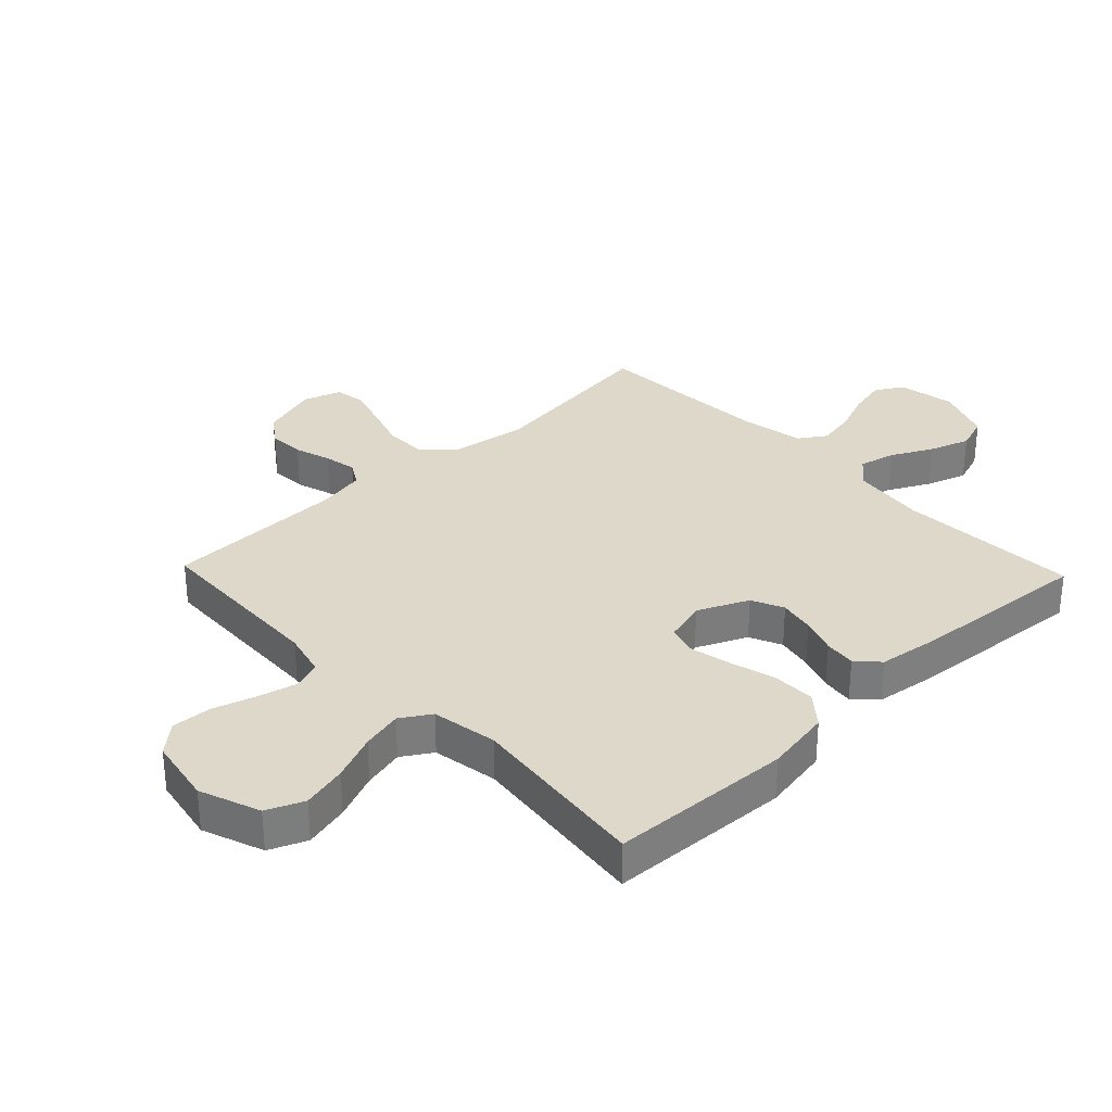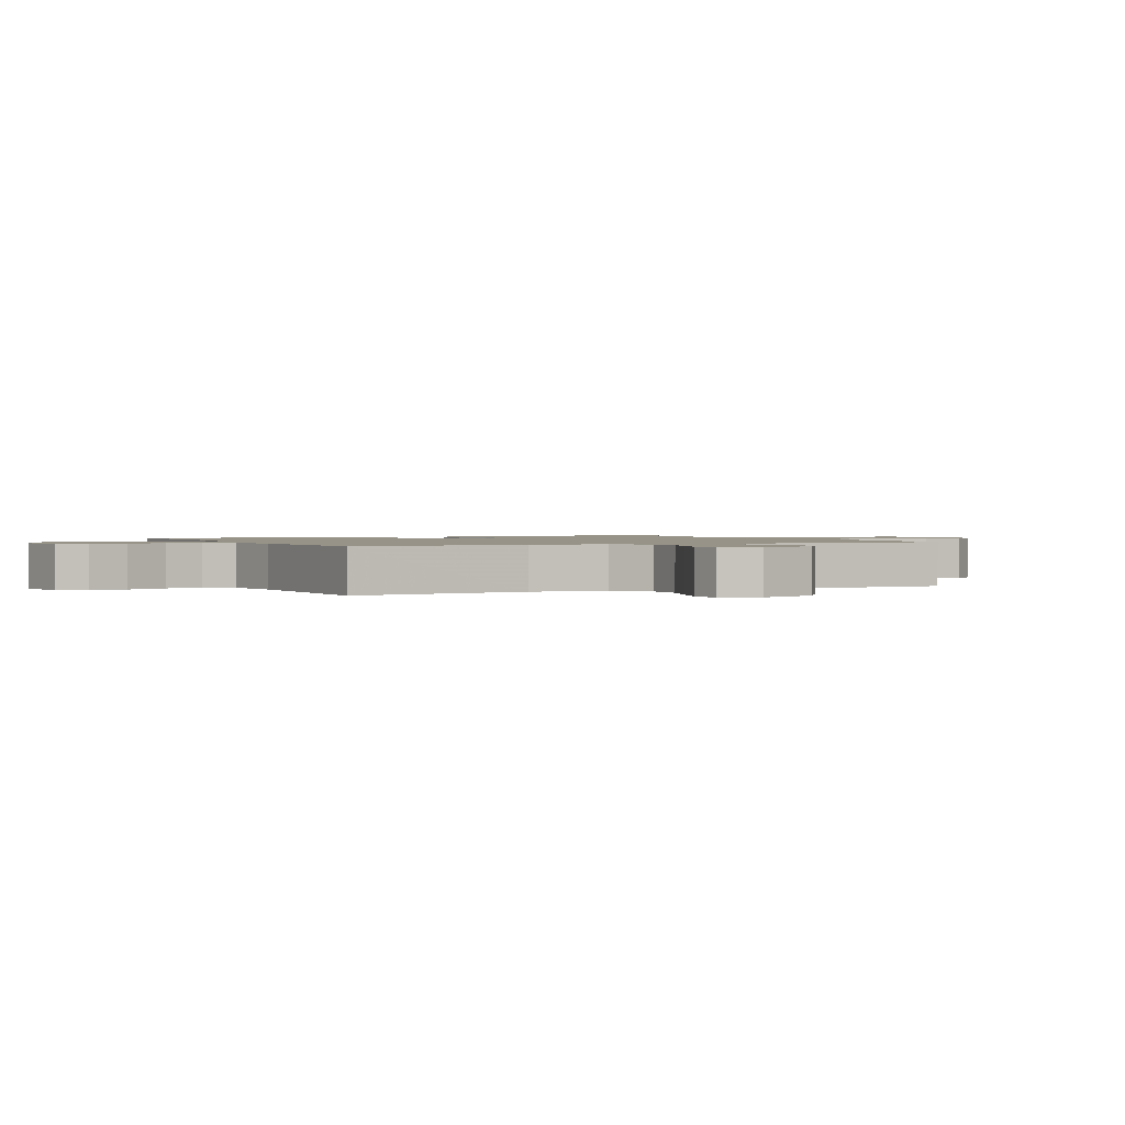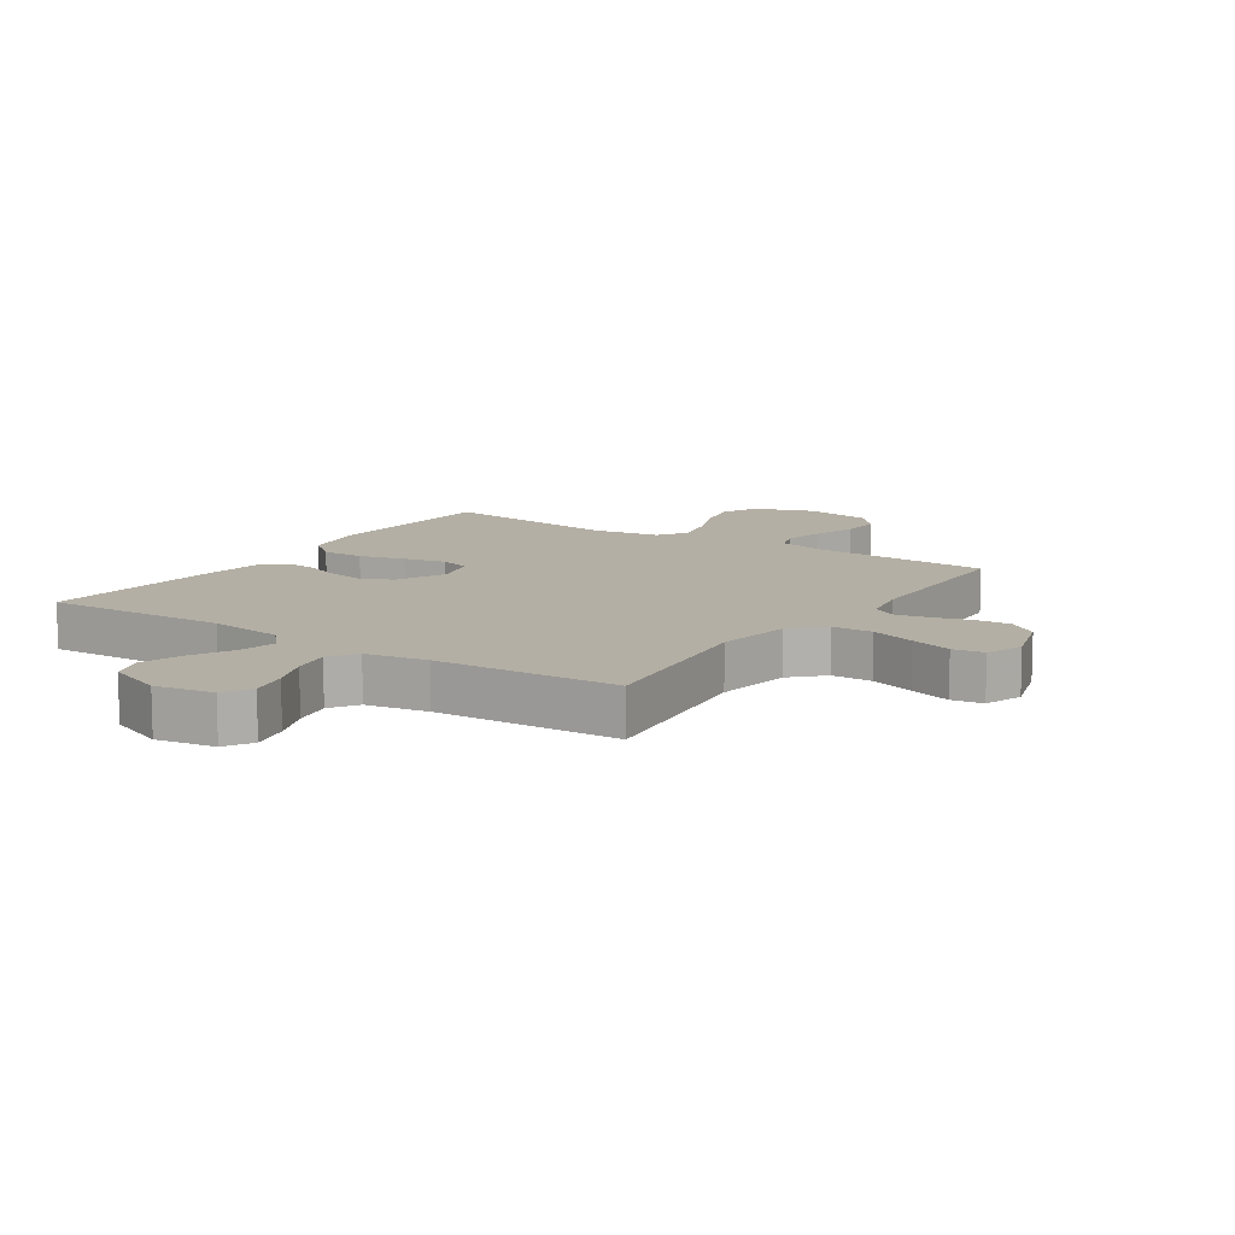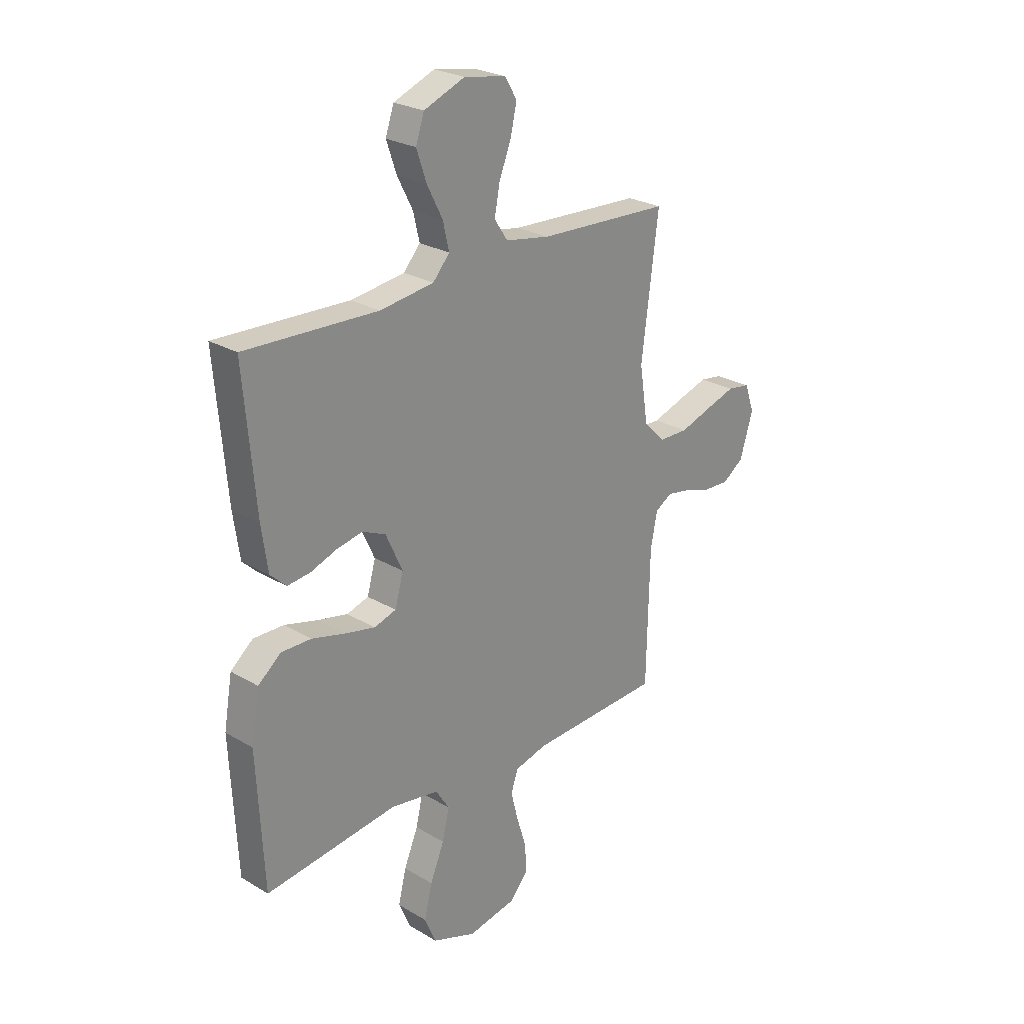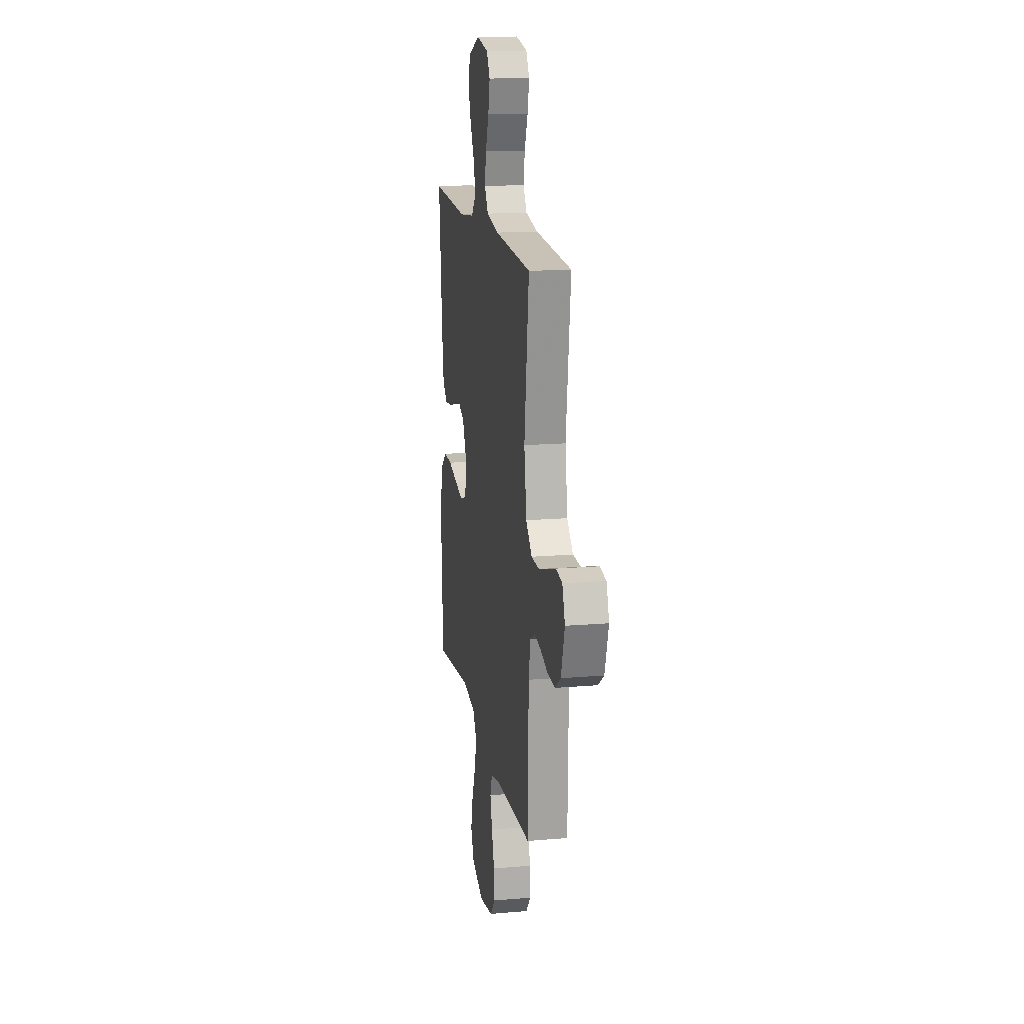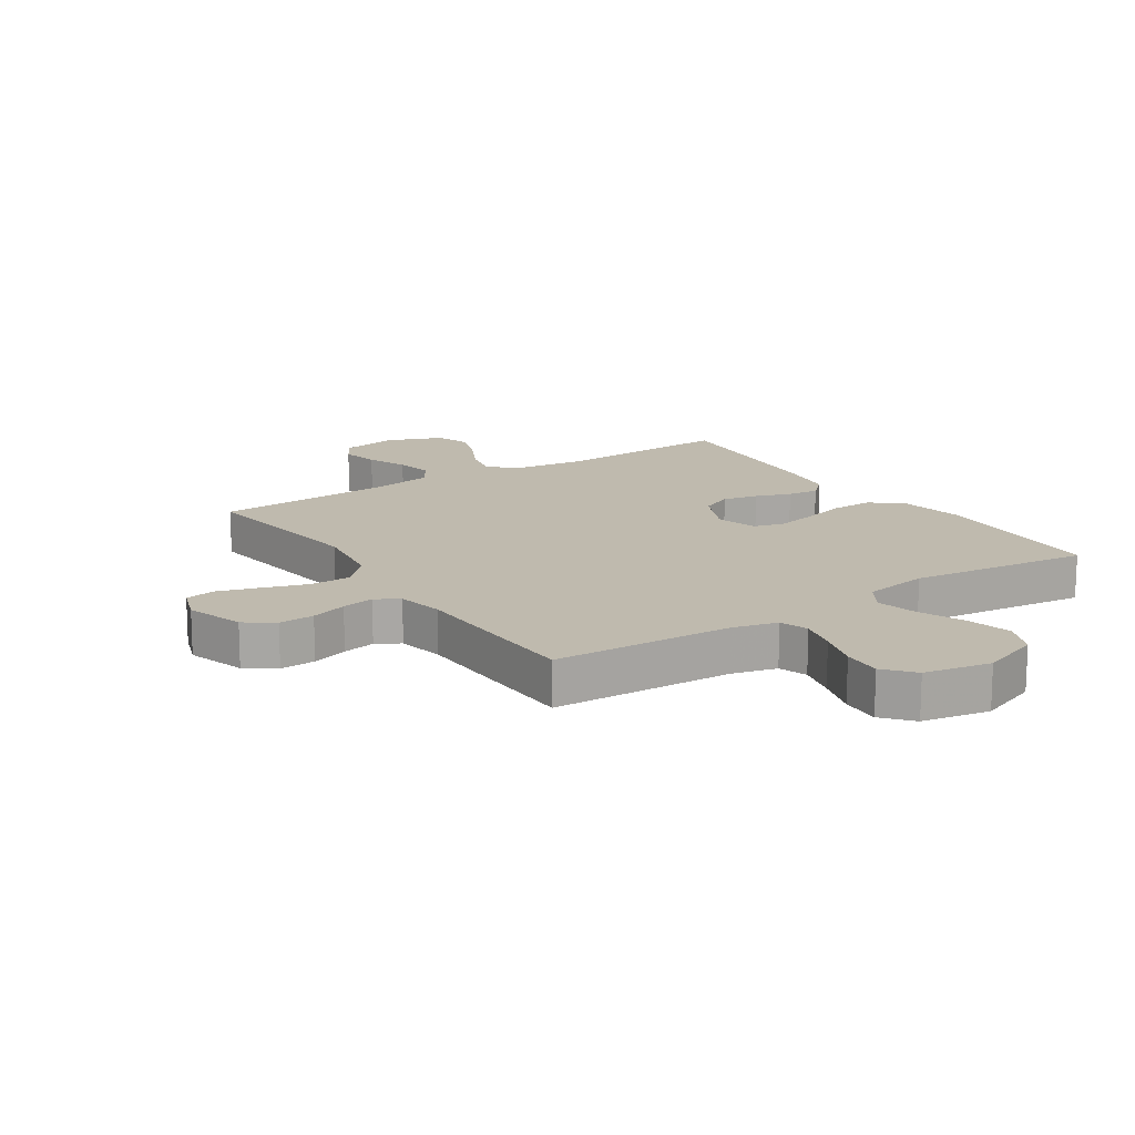
<metadata>
{"format":"obj","ext":"obj","renderer":"f3d","projection":"perspective","resolution":1024,"background":"white","views":[{"elev":31.6,"azim":-133.7,"up":"+Y"},{"elev":1.3,"azim":64.4,"up":"+Y"},{"elev":11.3,"azim":33.8,"up":"+Y"},{"elev":25.5,"azim":-46.5,"up":"+Z"},{"elev":16.1,"azim":79.9,"up":"+Z"},{"elev":15.5,"azim":146.5,"up":"+Y"}]}
</metadata>
<code>
v -0.5 0.07 -0.5
v -0.515 0.07 -0.2
v -0.496 0.07 -0.09
v -0.445 0.07 -0.048
v -0.376 0.07 -0.049
v -0.301 0.07 -0.069
v -0.232 0.07 -0.084
v -0.182 0.07 -0.069
v -0.163 0.07 0
v -0.201 0.07 0.083
v -0.254 0.07 0.107
v -0.313 0.07 0.095
v -0.372 0.07 0.074
v -0.424 0.07 0.068
v -0.46 0.07 0.102
v -0.474 0.07 0.2
v -0.5 0.07 0.5
v -0.2 0.07 0.487
v -0.078 0.07 0.503
v -0.04 0.07 0.546
v -0.054 0.07 0.606
v -0.089 0.07 0.674
v -0.112 0.07 0.741
v -0.093 0.07 0.797
v 0 0.07 0.834
v 0.095 0.07 0.817
v 0.122 0.07 0.772
v 0.108 0.07 0.709
v 0.081 0.07 0.641
v 0.069 0.07 0.578
v 0.099 0.07 0.533
v 0.2 0.07 0.515
v 0.5 0.07 0.5
v 0.462 0.07 0.2
v 0.481 0.07 0.075
v 0.53 0.07 0.026
v 0.597 0.07 0.025
v 0.67 0.07 0.049
v 0.738 0.07 0.07
v 0.789 0.07 0.062
v 0.811 0.07 0
v 0.781 0.07 -0.097
v 0.733 0.07 -0.131
v 0.674 0.07 -0.128
v 0.614 0.07 -0.109
v 0.56 0.07 -0.099
v 0.521 0.07 -0.122
v 0.506 0.07 -0.2
v 0.5 0.07 -0.5
v 0.2 0.07 -0.513
v 0.126 0.07 -0.532
v 0.11 0.07 -0.579
v 0.126 0.07 -0.643
v 0.148 0.07 -0.714
v 0.152 0.07 -0.779
v 0.111 0.07 -0.827
v 0 0.07 -0.848
v -0.1 0.07 -0.811
v -0.126 0.07 -0.75
v -0.108 0.07 -0.676
v -0.076 0.07 -0.599
v -0.06 0.07 -0.531
v -0.091 0.07 -0.482
v -0.2 0.07 -0.464
v -0.5 0 -0.5
v -0.515 0 -0.2
v -0.496 0 -0.09
v -0.445 0 -0.048
v -0.376 0 -0.049
v -0.301 0 -0.069
v -0.232 0 -0.084
v -0.182 0 -0.069
v -0.163 0 0
v -0.201 0 0.083
v -0.254 0 0.107
v -0.313 0 0.095
v -0.372 0 0.074
v -0.424 0 0.068
v -0.46 0 0.102
v -0.474 0 0.2
v -0.5 0 0.5
v -0.2 0 0.487
v -0.078 0 0.503
v -0.04 0 0.546
v -0.054 0 0.606
v -0.089 0 0.674
v -0.112 0 0.741
v -0.093 0 0.797
v 0 0 0.834
v 0.095 0 0.817
v 0.122 0 0.772
v 0.108 0 0.709
v 0.081 0 0.641
v 0.069 0 0.578
v 0.099 0 0.533
v 0.2 0 0.515
v 0.5 0 0.5
v 0.462 0 0.2
v 0.481 0 0.075
v 0.53 0 0.026
v 0.597 0 0.025
v 0.67 0 0.049
v 0.738 0 0.07
v 0.789 0 0.062
v 0.811 0 0
v 0.781 0 -0.097
v 0.733 0 -0.131
v 0.674 0 -0.128
v 0.614 0 -0.109
v 0.56 0 -0.099
v 0.521 0 -0.122
v 0.506 0 -0.2
v 0.5 0 -0.5
v 0.2 0 -0.513
v 0.126 0 -0.532
v 0.11 0 -0.579
v 0.126 0 -0.643
v 0.148 0 -0.714
v 0.152 0 -0.779
v 0.111 0 -0.827
v 0 0 -0.848
v -0.1 0 -0.811
v -0.126 0 -0.75
v -0.108 0 -0.676
v -0.076 0 -0.599
v -0.06 0 -0.531
v -0.091 0 -0.482
v -0.2 0 -0.464
f 59 60 61
f 58 59 61
f 57 58 61
f 56 57 61
f 55 56 61
f 54 55 61
f 53 54 61
f 52 53 61 62
f 51 52 62 63
f 48 49 50
f 50 51 63
f 48 50 63
f 47 48 63
f 43 44 45
f 42 43 45
f 41 42 45
f 40 41 45
f 39 40 45
f 38 39 45
f 37 38 45
f 36 37 45 46
f 47 63 64
f 46 47 64
f 36 46 64
f 35 36 64
f 27 28 29
f 26 27 29
f 25 26 29
f 24 25 29
f 23 24 29
f 22 23 29
f 21 22 29
f 20 21 29 30
f 19 20 30 31
f 16 17 18
f 15 16 18
f 14 15 18
f 13 14 18
f 12 13 18
f 11 12 18 19
f 19 31 32
f 11 19 32
f 10 11 32
f 4 5 6
f 3 4 6
f 2 3 6
f 1 2 6
f 64 1 6
f 64 6 7
f 34 35 64
f 32 33 34
f 10 32 34
f 9 10 34
f 8 9 34 64
f 7 8 64
f 125 124 123
f 125 123 122
f 125 122 121
f 125 121 120
f 125 120 119
f 125 119 118
f 125 118 117
f 126 125 117 116
f 127 126 116 115
f 114 113 112
f 127 115 114
f 127 114 112
f 127 112 111
f 109 108 107
f 109 107 106
f 109 106 105
f 109 105 104
f 109 104 103
f 109 103 102
f 109 102 101
f 110 109 101 100
f 128 127 111
f 128 111 110
f 128 110 100
f 128 100 99
f 93 92 91
f 93 91 90
f 93 90 89
f 93 89 88
f 93 88 87
f 93 87 86
f 93 86 85
f 94 93 85 84
f 95 94 84 83
f 82 81 80
f 82 80 79
f 82 79 78
f 82 78 77
f 82 77 76
f 83 82 76 75
f 96 95 83
f 96 83 75
f 96 75 74
f 70 69 68
f 70 68 67
f 70 67 66
f 70 66 65
f 70 65 128
f 71 70 128
f 128 99 98
f 98 97 96
f 98 96 74
f 98 74 73
f 128 98 73 72
f 128 72 71
f 1 65 66 2
f 2 66 67 3
f 3 67 68 4
f 4 68 69 5
f 5 69 70 6
f 6 70 71 7
f 7 71 72 8
f 8 72 73 9
f 9 73 74 10
f 10 74 75 11
f 11 75 76 12
f 12 76 77 13
f 13 77 78 14
f 14 78 79 15
f 15 79 80 16
f 16 80 81 17
f 17 81 82 18
f 18 82 83 19
f 19 83 84 20
f 20 84 85 21
f 21 85 86 22
f 22 86 87 23
f 23 87 88 24
f 24 88 89 25
f 25 89 90 26
f 26 90 91 27
f 27 91 92 28
f 28 92 93 29
f 29 93 94 30
f 30 94 95 31
f 31 95 96 32
f 32 96 97 33
f 33 97 98 34
f 34 98 99 35
f 35 99 100 36
f 36 100 101 37
f 37 101 102 38
f 38 102 103 39
f 39 103 104 40
f 40 104 105 41
f 41 105 106 42
f 42 106 107 43
f 43 107 108 44
f 44 108 109 45
f 45 109 110 46
f 46 110 111 47
f 47 111 112 48
f 48 112 113 49
f 49 113 114 50
f 50 114 115 51
f 51 115 116 52
f 52 116 117 53
f 53 117 118 54
f 54 118 119 55
f 55 119 120 56
f 56 120 121 57
f 57 121 122 58
f 58 122 123 59
f 59 123 124 60
f 60 124 125 61
f 61 125 126 62
f 62 126 127 63
f 63 127 128 64
f 64 128 65 1

</code>
